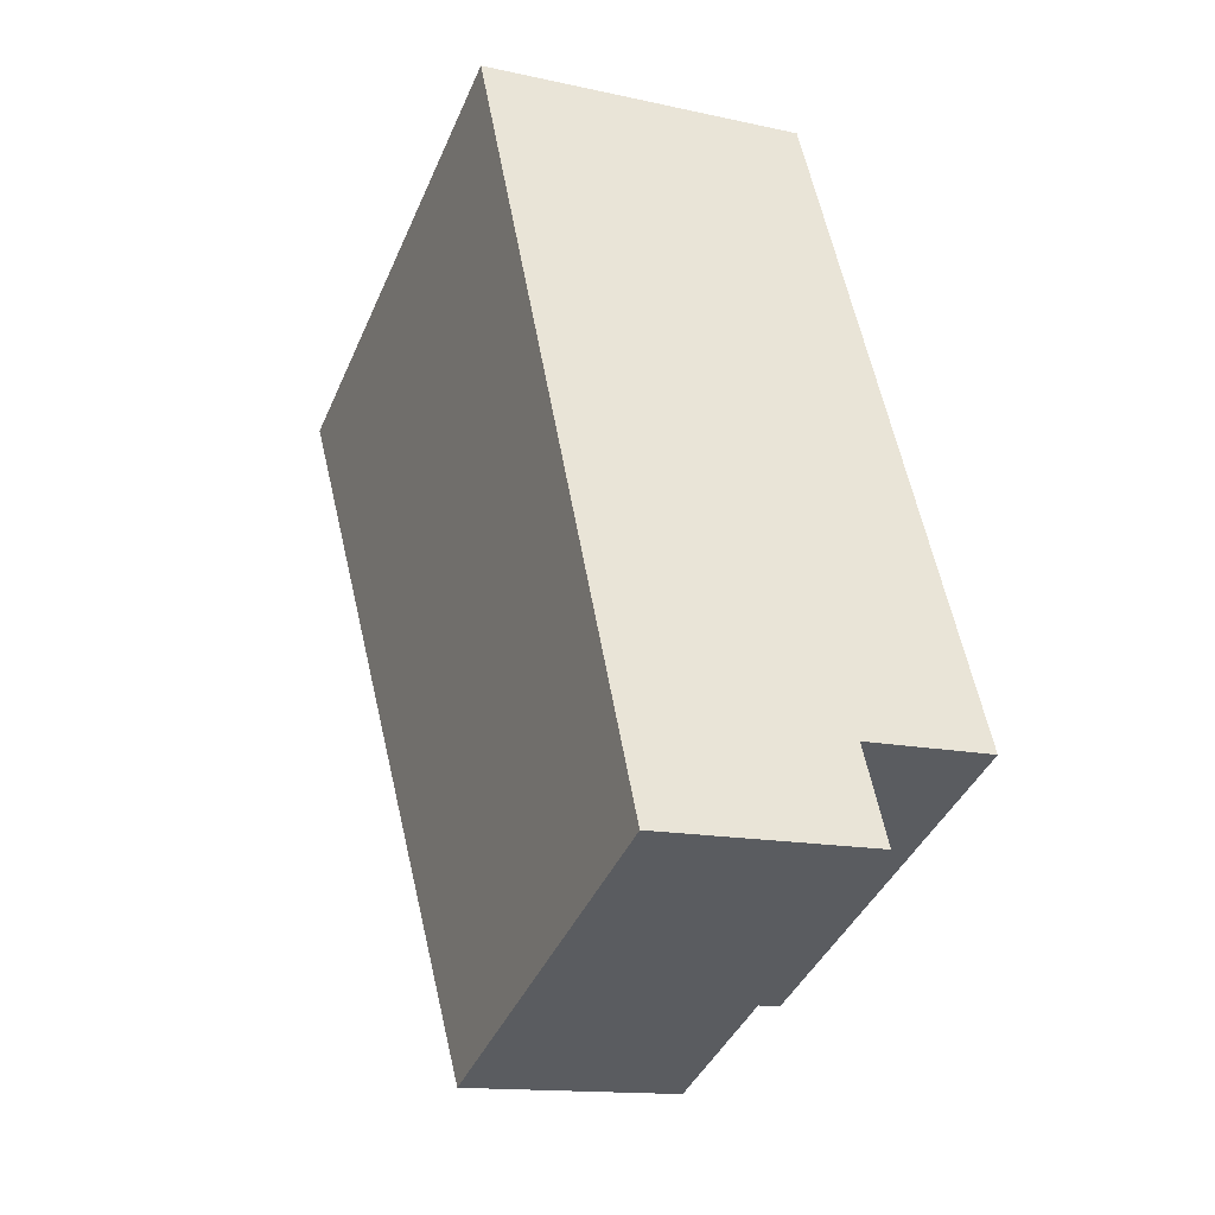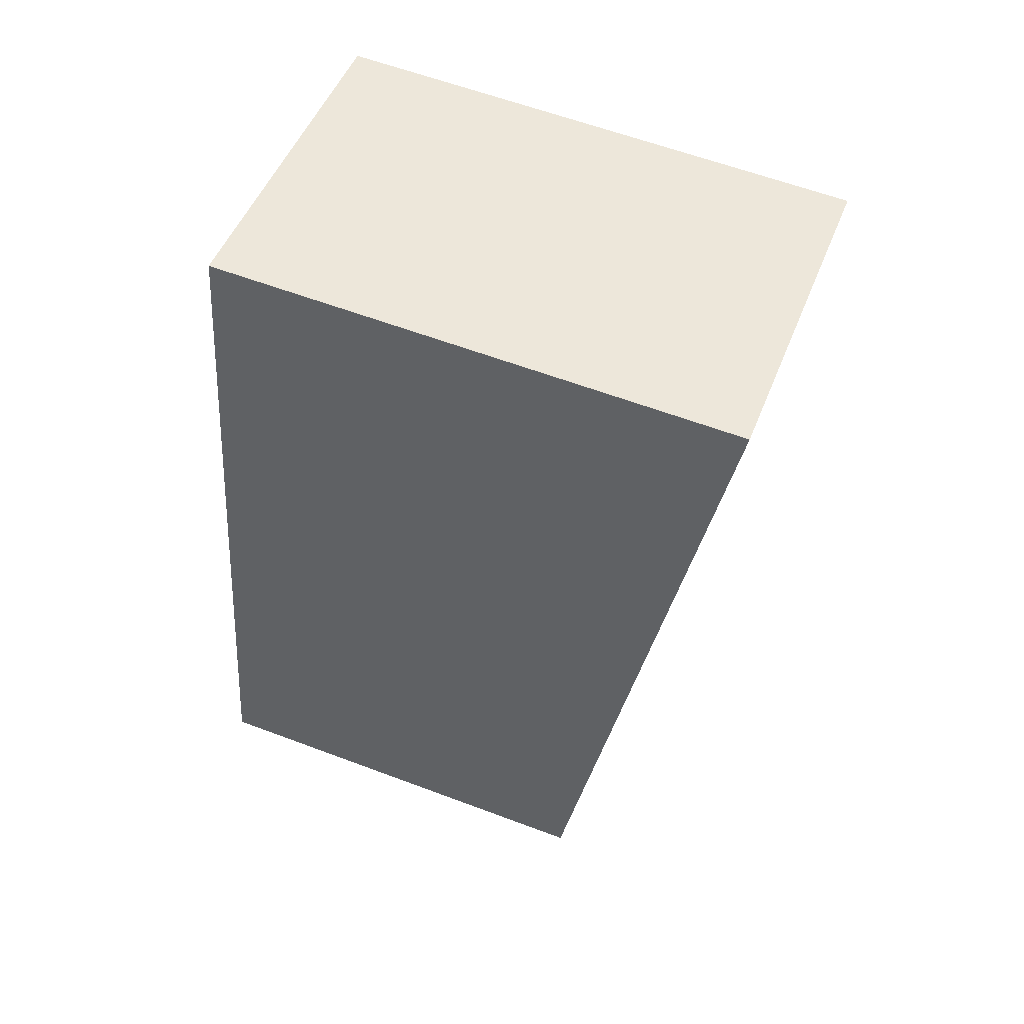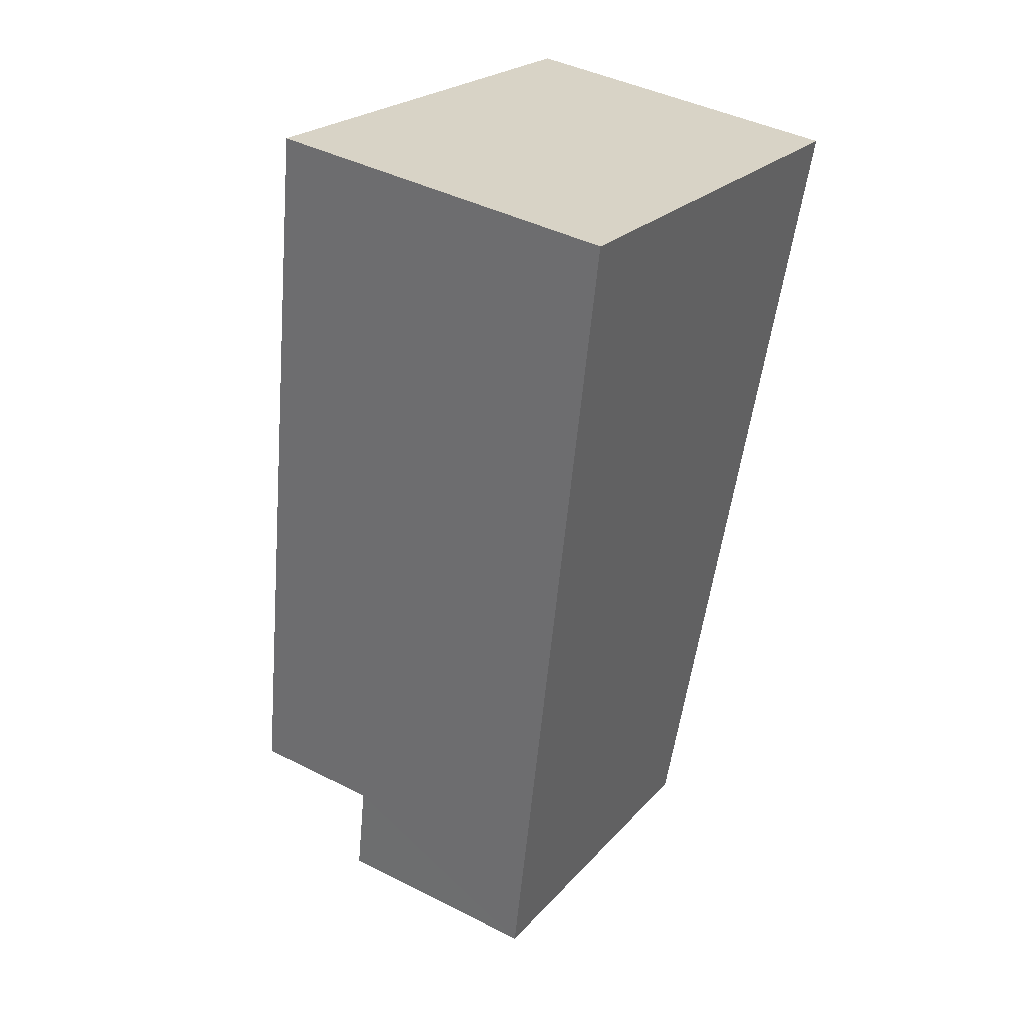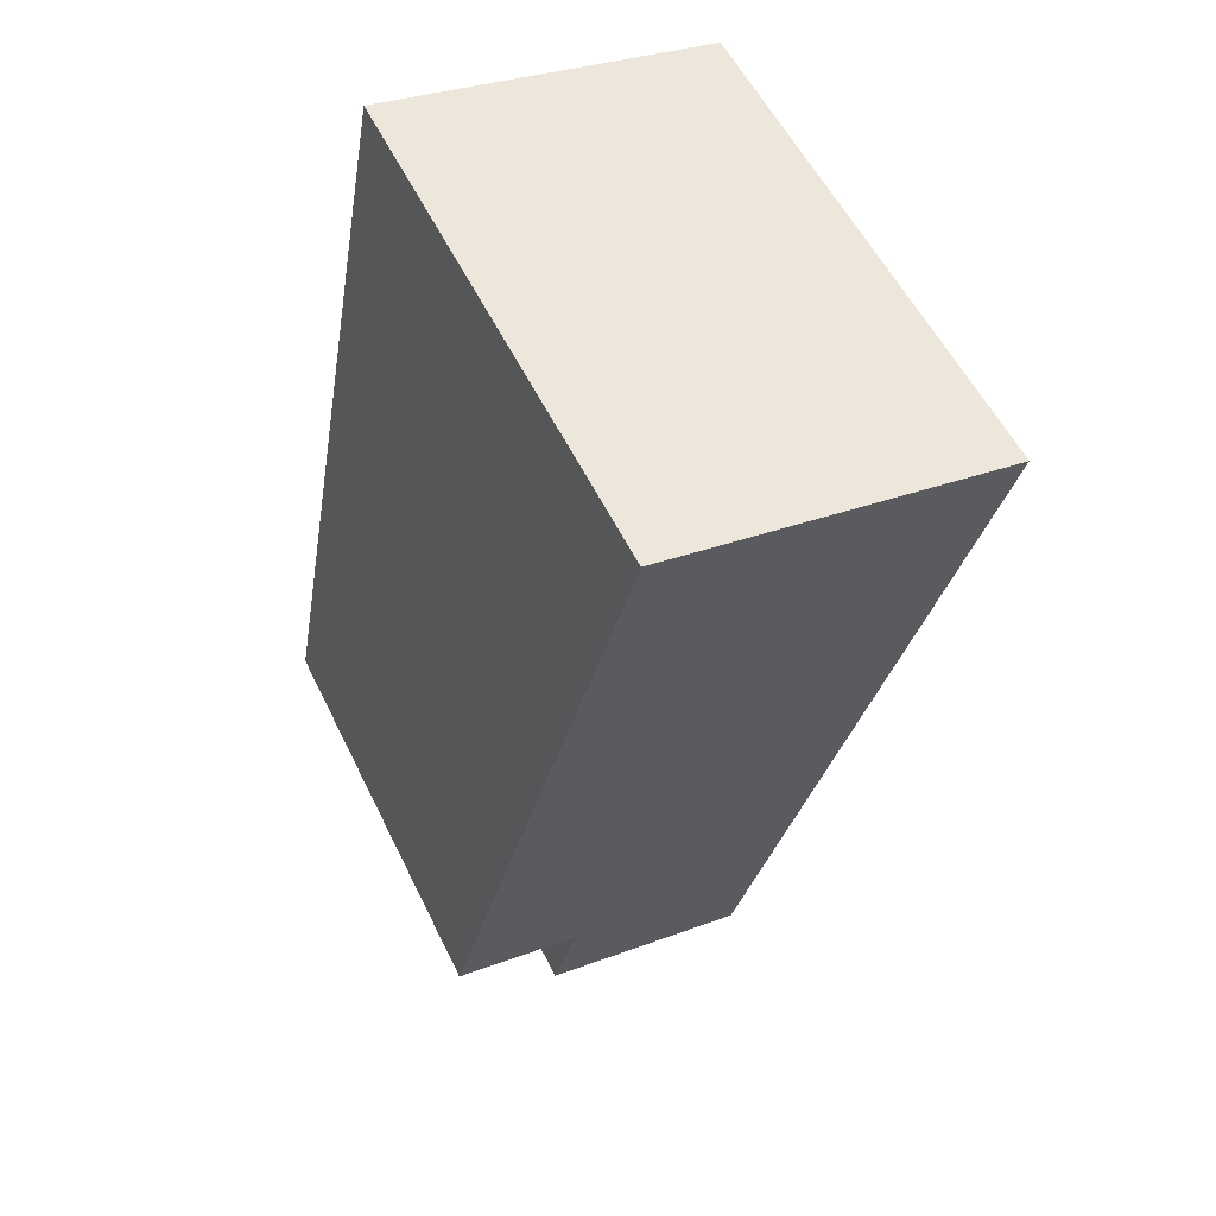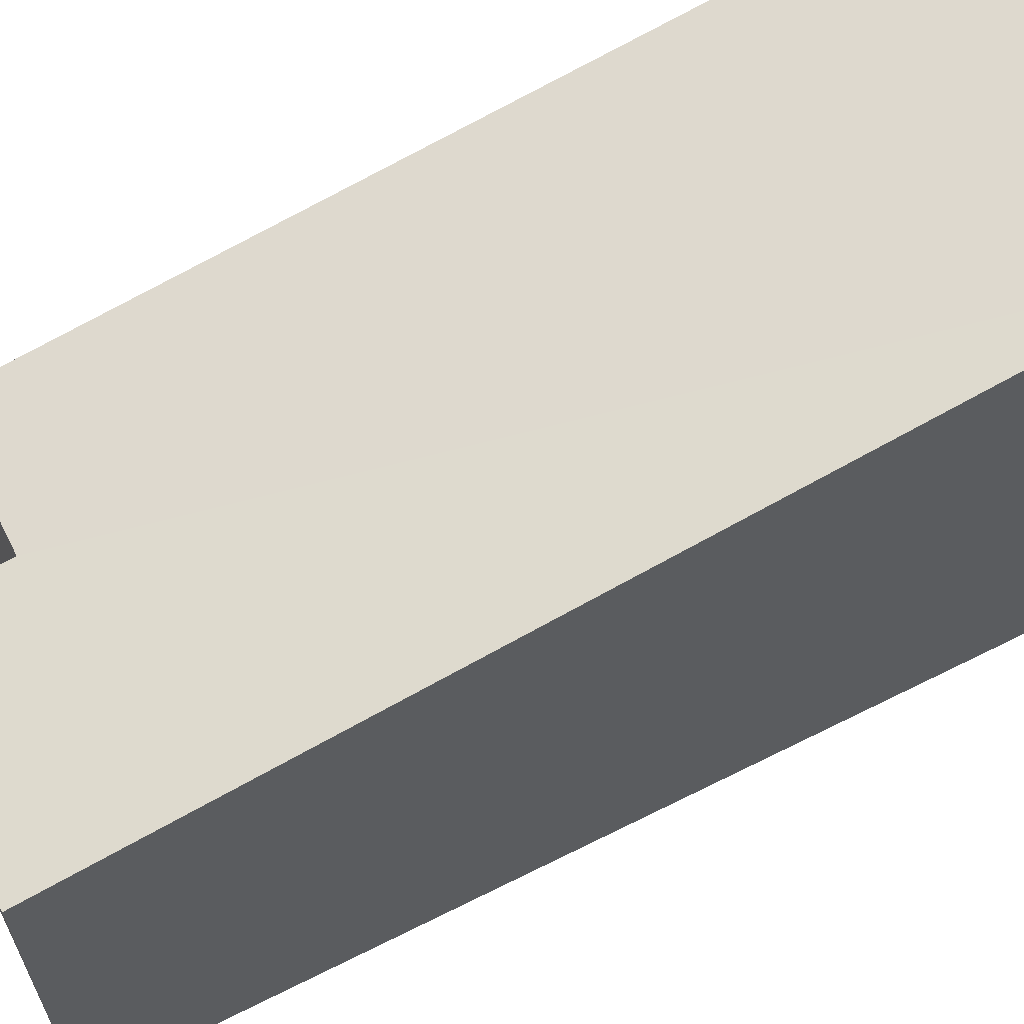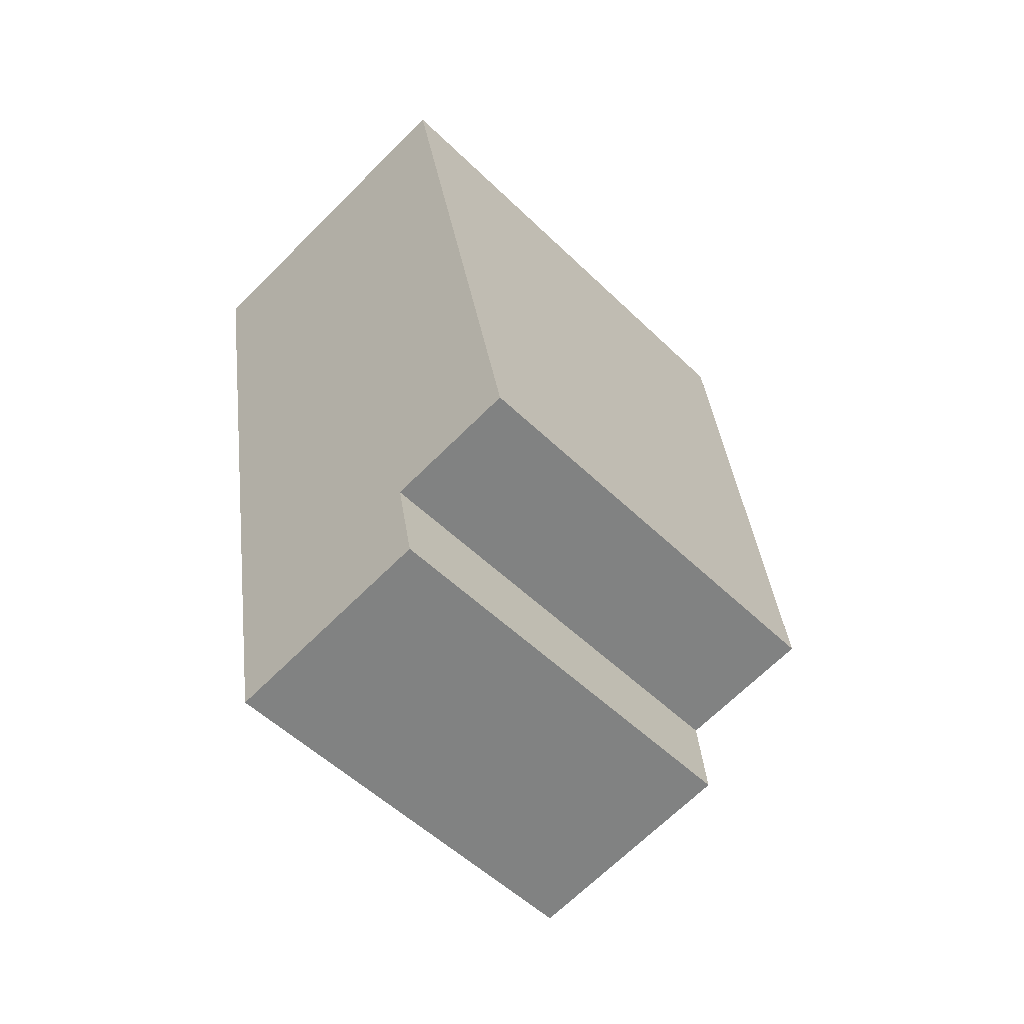
<metadata>
{"format":"obj","ext":"obj","renderer":"f3d","projection":"perspective","resolution":1024,"background":"white","views":[{"elev":-41.4,"azim":-22.2,"up":"+Z"},{"elev":60.4,"azim":111.1,"up":"+Z"},{"elev":22.2,"azim":-150.7,"up":"+Z"},{"elev":55.5,"azim":154.3,"up":"+Z"},{"elev":64.1,"azim":-127.3,"up":"+Y"},{"elev":-52.8,"azim":43.9,"up":"+Z"}]}
</metadata>
<code>
v  2.326 5.98 -12.74
v  5.178 6.196 -10.66
v  5.457 5.98 -12.16
v  0 7.822 4.79e-16
v  5.028 7.822 0.937
v  7.081 6.196 -10.31
v  5.457 7.445e-16 -12.16
v  2.326 7.803e-16 -12.74
v  7.081 6.312e-16 -10.31
v  5.178 6.53e-16 -10.66
v  0 0 0
v  5.028 -5.737e-17 0.937
g defaultobject
f 1 2 3
f 2 1 4
f 2 4 5
f 5 6 2
f 7 1 3
f 1 7 8
f 9 2 6
f 2 9 10
f 1 11 4
f 11 1 8
f 11 5 4
f 5 11 12
f 12 6 5
f 6 12 9
f 10 3 2
f 3 10 7
f 7 11 8
f 11 7 10
f 11 10 9
f 11 9 12

</code>
